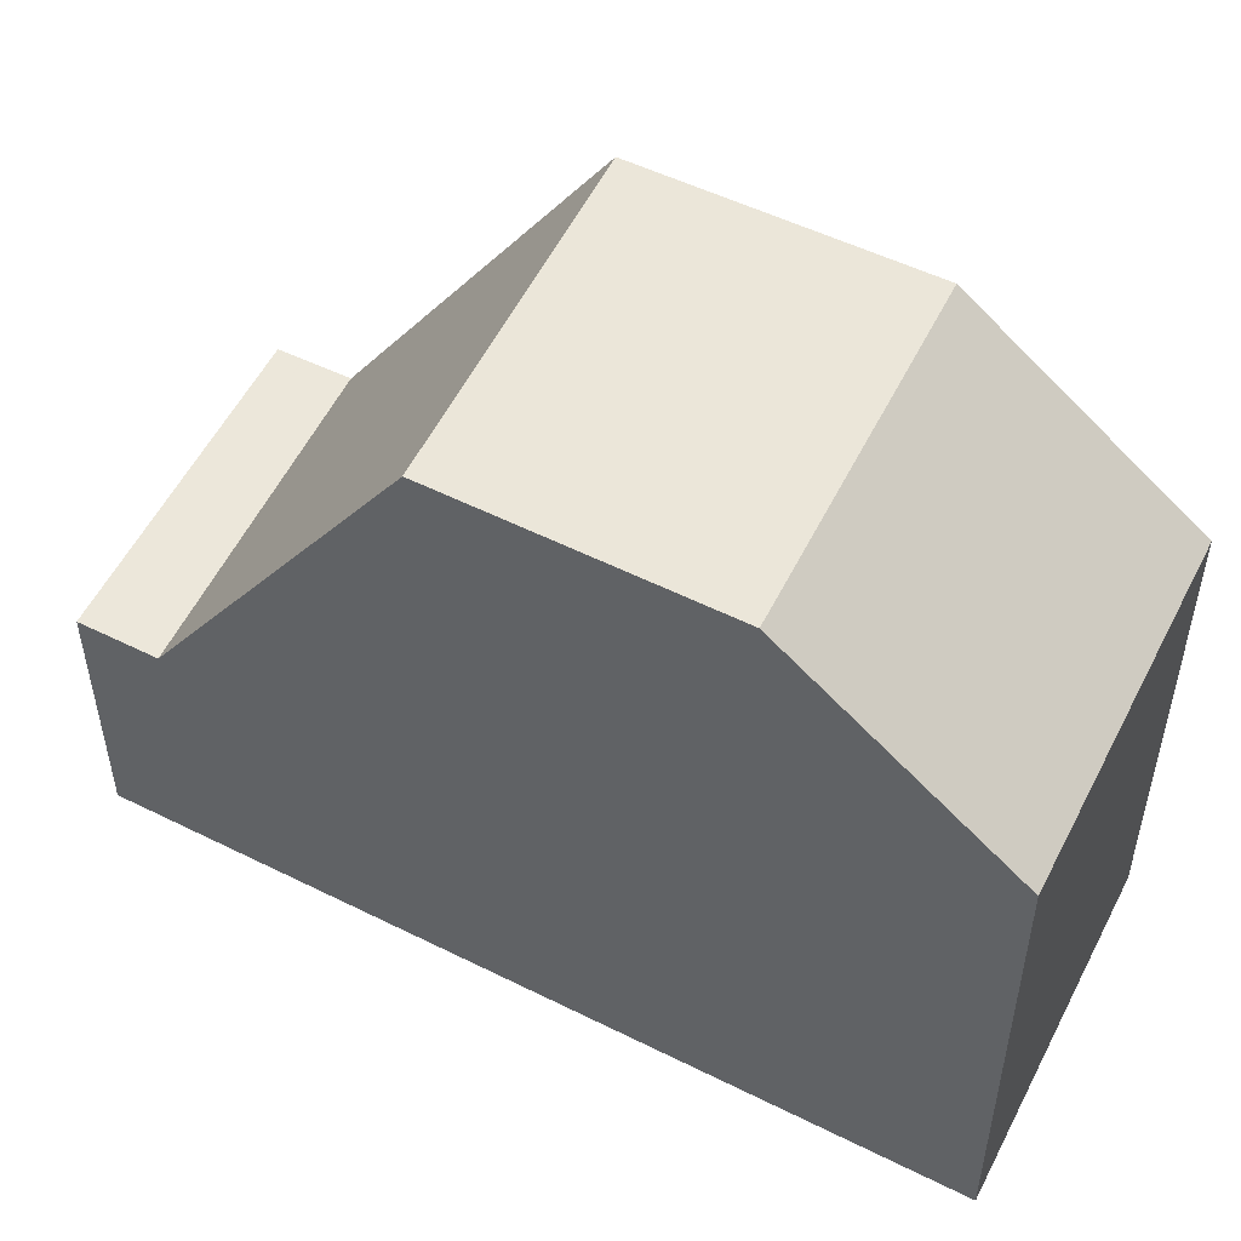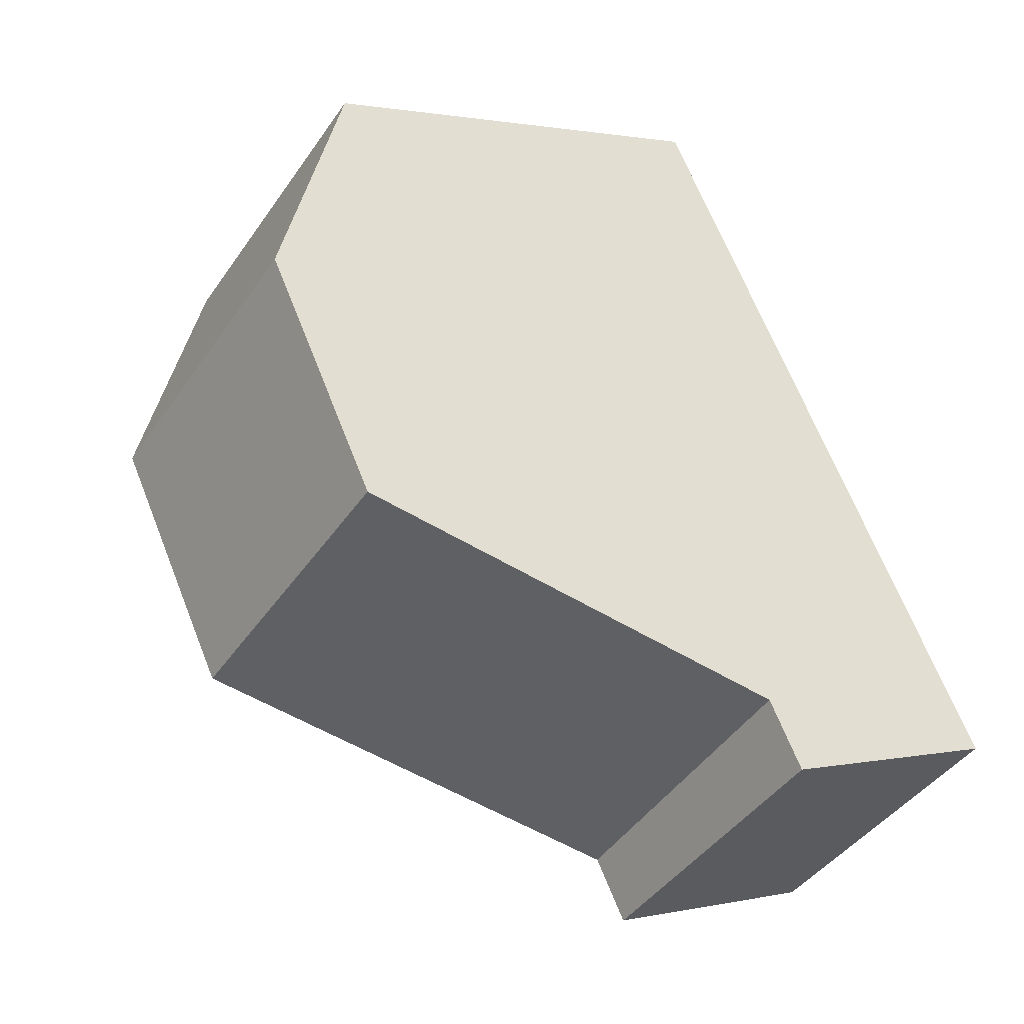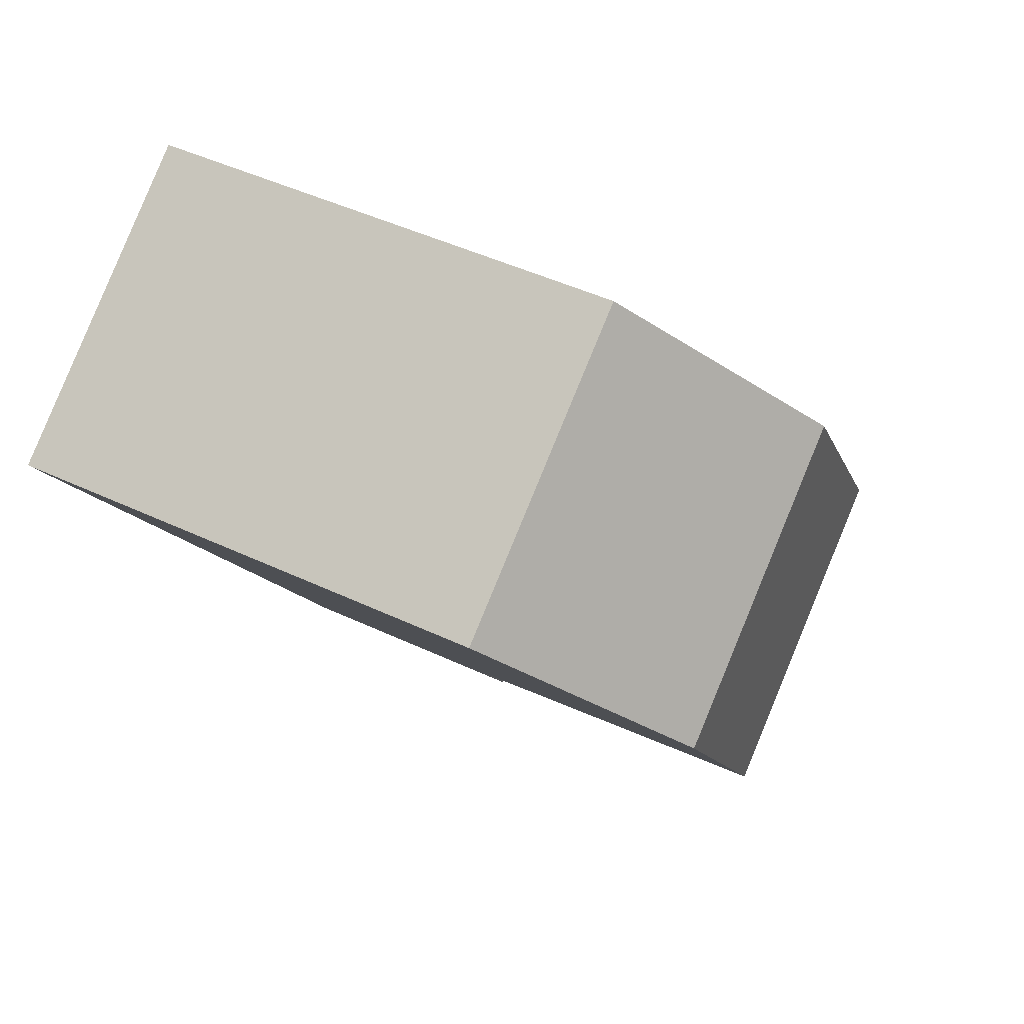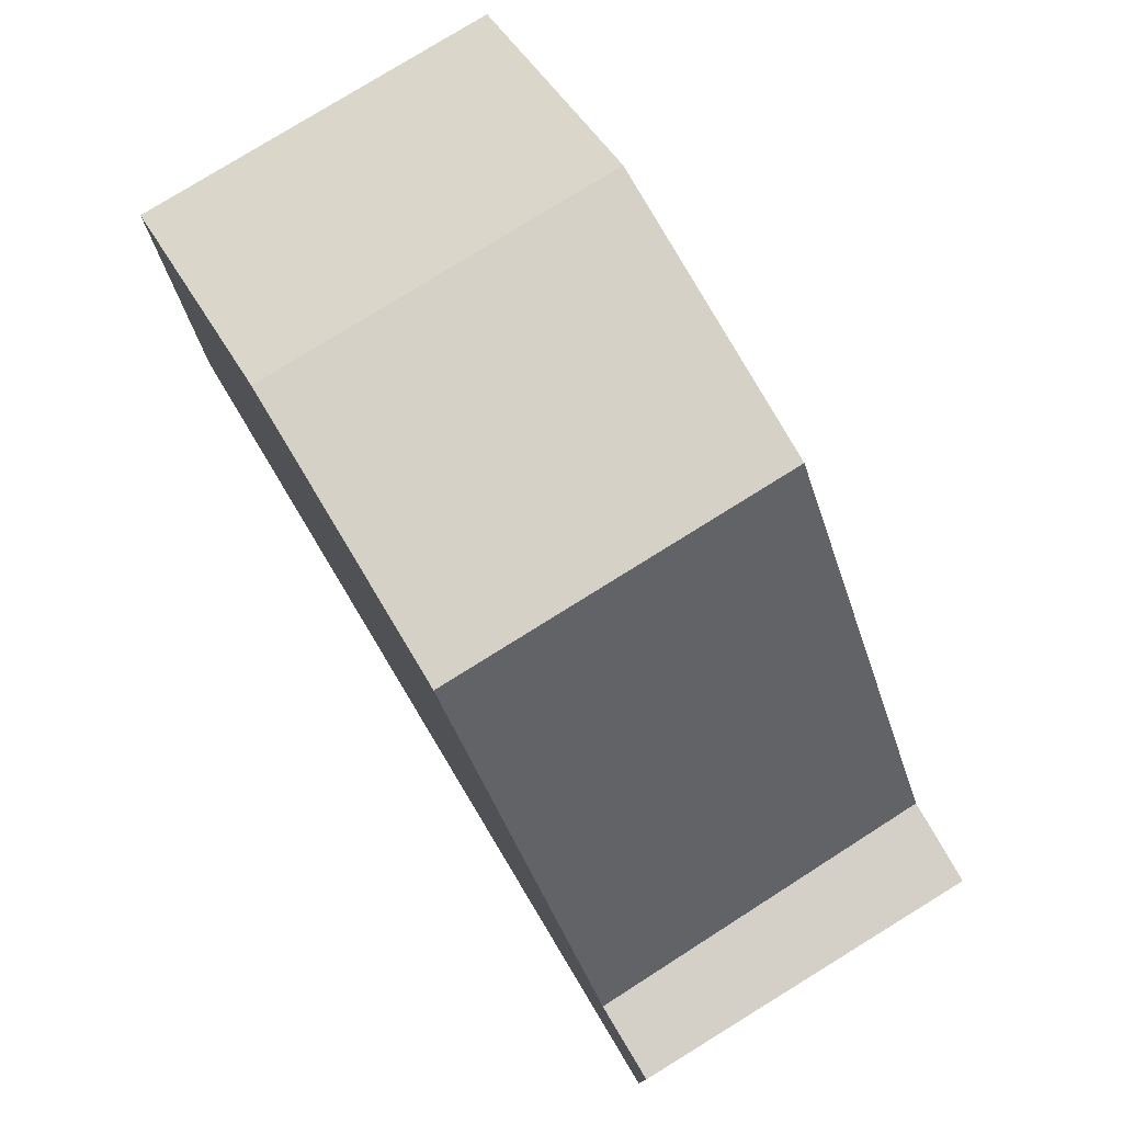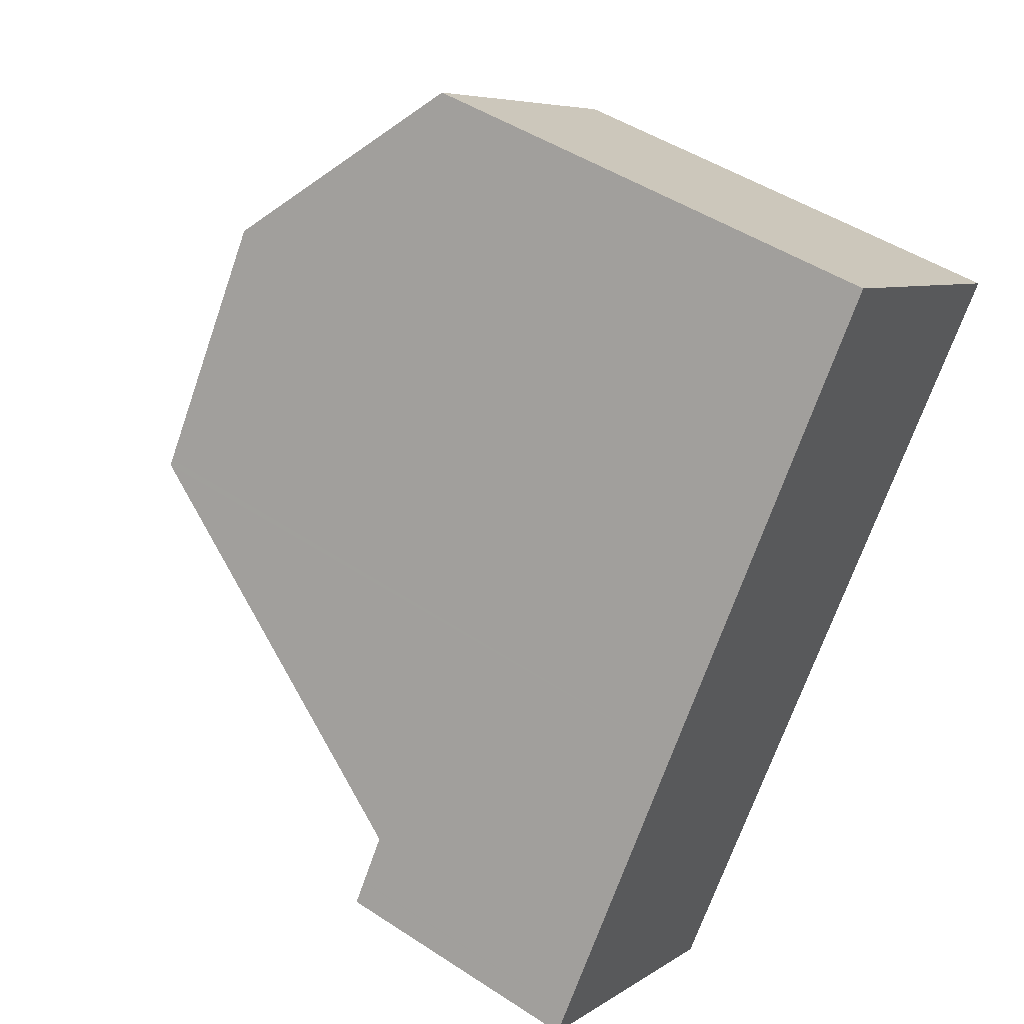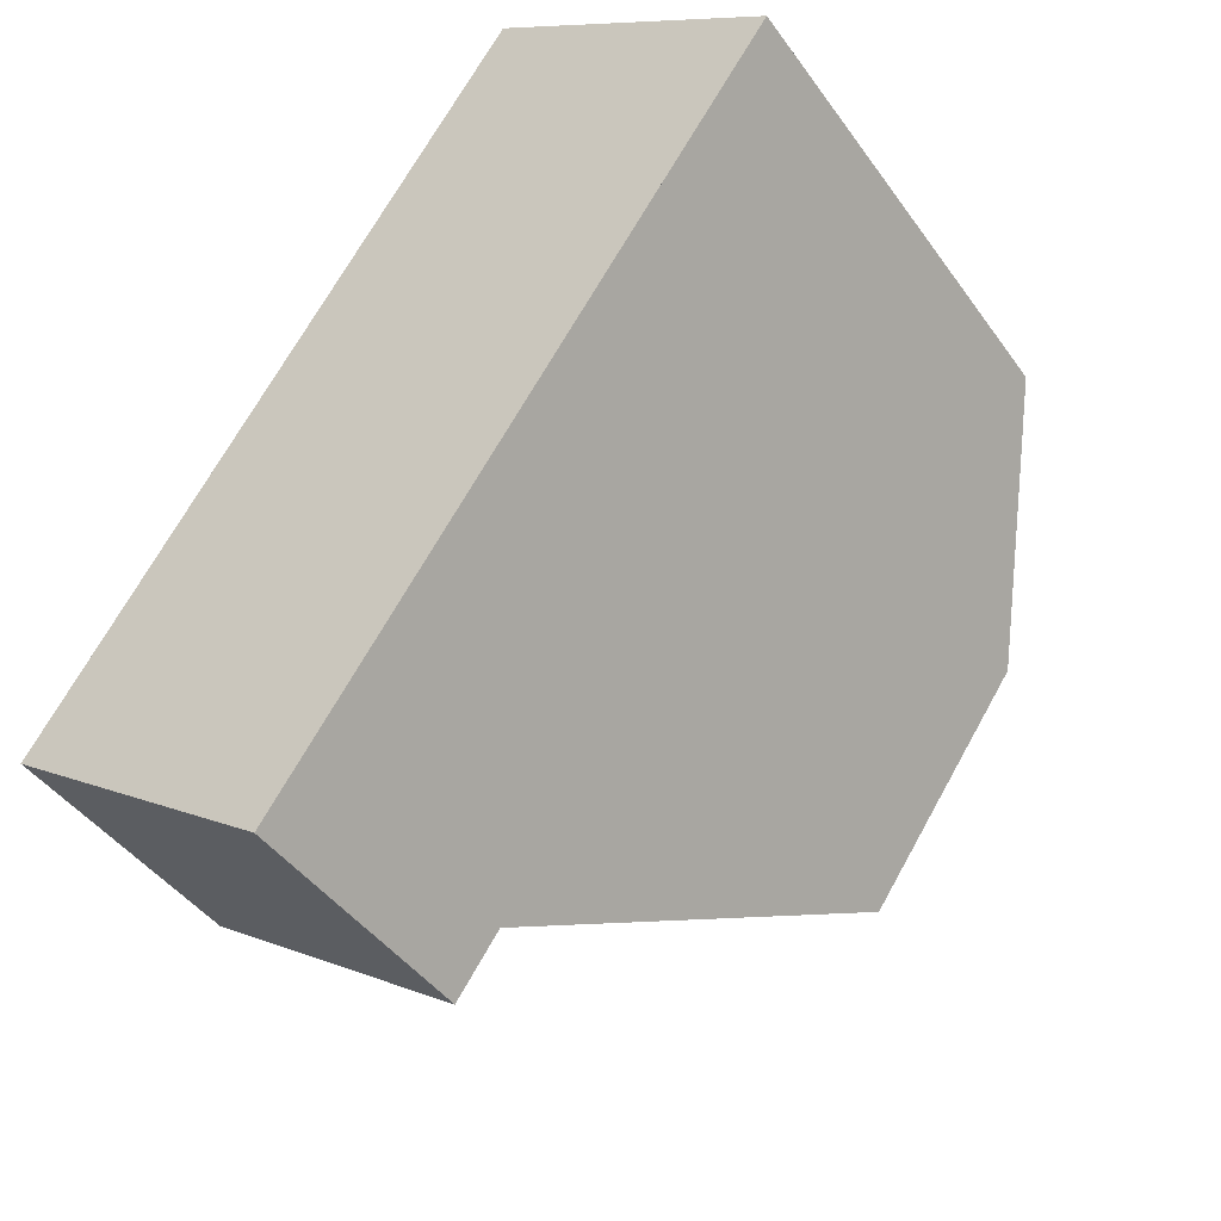
<metadata>
{"format":"obj","ext":"obj","renderer":"f3d","projection":"perspective","resolution":1024,"background":"white","views":[{"elev":54.6,"azim":152.0,"up":"+Z"},{"elev":1.3,"azim":50.6,"up":"+Y"},{"elev":46.2,"azim":-61.6,"up":"+Y"},{"elev":79.2,"azim":3.9,"up":"+Z"},{"elev":48.0,"azim":126.3,"up":"+Y"},{"elev":-43.5,"azim":-147.2,"up":"+Y"}]}
</metadata>
<code>
v -539.6 -1715 6.15
v -536.1 -1713 6.133
v -530.3 -1721 3.34
v -533.6 -1724 3.29
v -538 -1718 8.342
v -534.6 -1715 8.316
v -532.6 -1718 8.301
v -536 -1720 8.327
v -532.7 -1718 8.302
v -534.7 -1715 8.317
v -536.1 -1720 8.328
v -532.8 -1718 8.302
v -532.7 -1718 8.302
v -537.7 -1717 8.34
v -535.8 -1720 8.325
v -535.7 -1720 8.325
v -534.6 -1715 8.316
v -538 -1718 8.342
v -536 -1720 8.327
v -532.6 -1718 8.301
v -536.3 -1713 6.134
v -534.7 -1715 8.317
v -537.7 -1717 8.34
v -539.2 -1715 6.148
v -530.8 -1721 3.347
v -534.2 -1723 3.296
v -534.2 -1723 3.296
v -530.8 -1721 3.347
v -530.9 -1721 3.346
v -530.9 -1721 3.346
v -532.7 -1718 8.302
v -530.3 -1722 3.339
v -533.9 -1723 3.3
v -535.7 -1720 8.325
v -533.9 -1723 3.3
v -533.4 -1724 3.294
v -535.4 -1721 6.624
v -535.1 -1721 6.618
v -532.1 -1719 6.564
v -532 -1719 6.562
v -533.6 -1723 3.296
v -530.5 -1721 3.341
v -530.4 -1721 3.342
v -533.8 -1724 3.292
v -536.3 -1713 6.162
v -539.2 -1715 6.176
v -536.1 -1713 6.161
v -539.6 -1715 6.178
v -535.2 -1721 6.839
v -535.5 -1721 6.844
v -532.2 -1719 6.783
v -532.1 -1719 6.781
v -535.2 -1716 8.321
v -531.1 -1722 3.333
v -530.9 -1722 3.331
v -531.4 -1721 3.337
v -532.7 -1719 6.793
v -533.2 -1718 8.306
v -535.2 -1716 8.321
v -536.7 -1713 6.164
v -533.2 -1718 8.306
v -532.6 -1719 6.574
v -536.7 -1713 6.136
v -531.4 -1721 3.337
v -533.3 -1718 8.306
v -533.6 -1723 3.296
v -531.1 -1722 3.333
v -530.5 -1721 3.341
v -530.4 -1721 3.342
v -533.8 -1724 3.292
v -539.2 -1715 6.148
v -539.6 -1715 6.15
v -539.6 -1715 8.882e-16
v -539.2 -1715 8.882e-16
v -536.1 -1713 6.161
v -536.1 -1713 6.133
v -536.1 -1713 8.882e-16
v -536.1 -1713 8.882e-16
v -530.3 -1722 3.339
v -530.3 -1721 3.34
v -530.3 -1721 -4.441e-16
v -530.3 -1722 0
v -533.8 -1724 3.292
v -533.6 -1724 3.29
v -533.6 -1724 -4.441e-16
v -533.8 -1724 0
v -532.7 -1718 8.302
v -534.6 -1715 8.316
v -534.6 -1715 0
v -532.7 -1718 0
v -536.1 -1720 8.328
v -536 -1720 8.327
v -536 -1720 0
v -536.1 -1720 0
v -538 -1718 8.342
v -536.1 -1720 8.328
v -536.1 -1720 0
v -538 -1718 0
v -532.6 -1718 8.301
v -532.7 -1718 8.302
v -532.7 -1718 0
v -532.6 -1718 0
v -539.6 -1715 6.178
v -538 -1718 8.342
v -538 -1718 0
v -539.6 -1715 0
v -532.1 -1719 6.781
v -532.6 -1718 8.301
v -532.6 -1718 0
v -532.1 -1719 0
v -536.1 -1713 6.133
v -536.3 -1713 6.134
v -536.3 -1713 8.882e-16
v -536.1 -1713 8.882e-16
v -536.7 -1713 6.136
v -539.2 -1715 6.148
v -539.2 -1715 8.882e-16
v -536.7 -1713 -8.882e-16
v -530.4 -1721 3.342
v -530.8 -1721 3.347
v -530.8 -1721 4.441e-16
v -530.4 -1721 0
v -535.4 -1721 6.624
v -534.2 -1723 3.296
v -534.2 -1723 4.441e-16
v -535.4 -1721 -8.882e-16
v -530.9 -1722 3.331
v -530.3 -1722 3.339
v -530.3 -1722 0
v -530.9 -1722 4.441e-16
v -533.6 -1724 3.29
v -533.4 -1724 3.294
v -533.4 -1724 -4.441e-16
v -533.6 -1724 -4.441e-16
v -535.5 -1721 6.844
v -535.4 -1721 6.624
v -535.4 -1721 -8.882e-16
v -535.5 -1721 -8.882e-16
v -530.8 -1721 3.347
v -532 -1719 6.562
v -532 -1719 -8.882e-16
v -530.8 -1721 4.441e-16
v -530.4 -1721 3.342
v -530.4 -1721 3.342
v -530.4 -1721 0
v -530.4 -1721 -4.441e-16
v -534.2 -1723 3.296
v -533.8 -1724 3.292
v -533.8 -1724 -4.441e-16
v -534.2 -1723 4.441e-16
v -534.6 -1715 8.316
v -536.1 -1713 6.161
v -536.1 -1713 8.882e-16
v -534.6 -1715 0
v -539.6 -1715 6.15
v -539.6 -1715 6.178
v -539.6 -1715 0
v -539.6 -1715 8.882e-16
v -536 -1720 8.327
v -535.5 -1721 6.844
v -535.5 -1721 -8.882e-16
v -536 -1720 0
v -532 -1719 6.562
v -532.1 -1719 6.781
v -532.1 -1719 0
v -532 -1719 -8.882e-16
v -533.4 -1724 3.294
v -530.9 -1722 3.331
v -530.9 -1722 4.441e-16
v -533.4 -1724 -4.441e-16
v -536.3 -1713 6.134
v -536.7 -1713 6.136
v -536.7 -1713 -8.882e-16
v -536.3 -1713 8.882e-16
v -530.3 -1721 3.34
v -530.4 -1721 3.342
v -530.4 -1721 -4.441e-16
v -530.3 -1721 -4.441e-16
v -533.8 -1724 3.292
v -533.8 -1724 3.292
v -533.8 -1724 0
v -533.8 -1724 -4.441e-16
v -530.3 -1721 0
v -533.6 -1724 0
v -539.6 -1715 0
v -536.1 -1713 0
f 13 7 9 12
f 63 21 45 60
f 16 8 11 15
f 15 11 5 14
f 12 10 6 13
f 65 15 14 53
f 61 16 15 65
f 45 21 2 47
f 48 1 24 46
f 69 3 32 68
f 62 39 29 64
f 66 36 4 70
f 40 28 29 39
f 38 33 27 37
f 67 55 36 66
f 50 19 34 49
f 58 31 51 57
f 51 31 20 52
f 54 41 35 56
f 42 30 25 43
f 44 26 35 41
f 60 45 22 59
f 47 17 22 45
f 46 23 18 48
f 49 38 37 50
f 57 51 39 62
f 52 40 39 51
f 68 32 55 67
f 57 49 34 58
f 56 30 42 54
f 59 23 46 60
f 62 38 49 57
f 60 46 24 63
f 53 10 12 65
f 65 12 9 61
f 64 33 38 62
f 66 41 54 67
f 67 54 42 68
f 68 42 43 69
f 70 44 41 66
f 72 73 74 71
f 76 77 78 75
f 80 81 82 79
f 84 85 86 83
f 88 89 90 87
f 92 93 94 91
f 96 97 98 95
f 100 101 102 99
f 104 105 106 103
f 108 109 110 107
f 112 113 114 111
f 116 117 118 115
f 120 121 122 119
f 124 125 126 123
f 128 129 130 127
f 132 133 134 131
f 136 137 138 135
f 140 141 142 139
f 144 145 146 143
f 148 149 150 147
f 152 153 154 151
f 156 157 158 155
f 160 161 162 159
f 164 165 166 163
f 168 169 170 167
f 172 173 174 171
f 176 177 178 175
f 180 181 182 179
f 184 185 186 183

</code>
